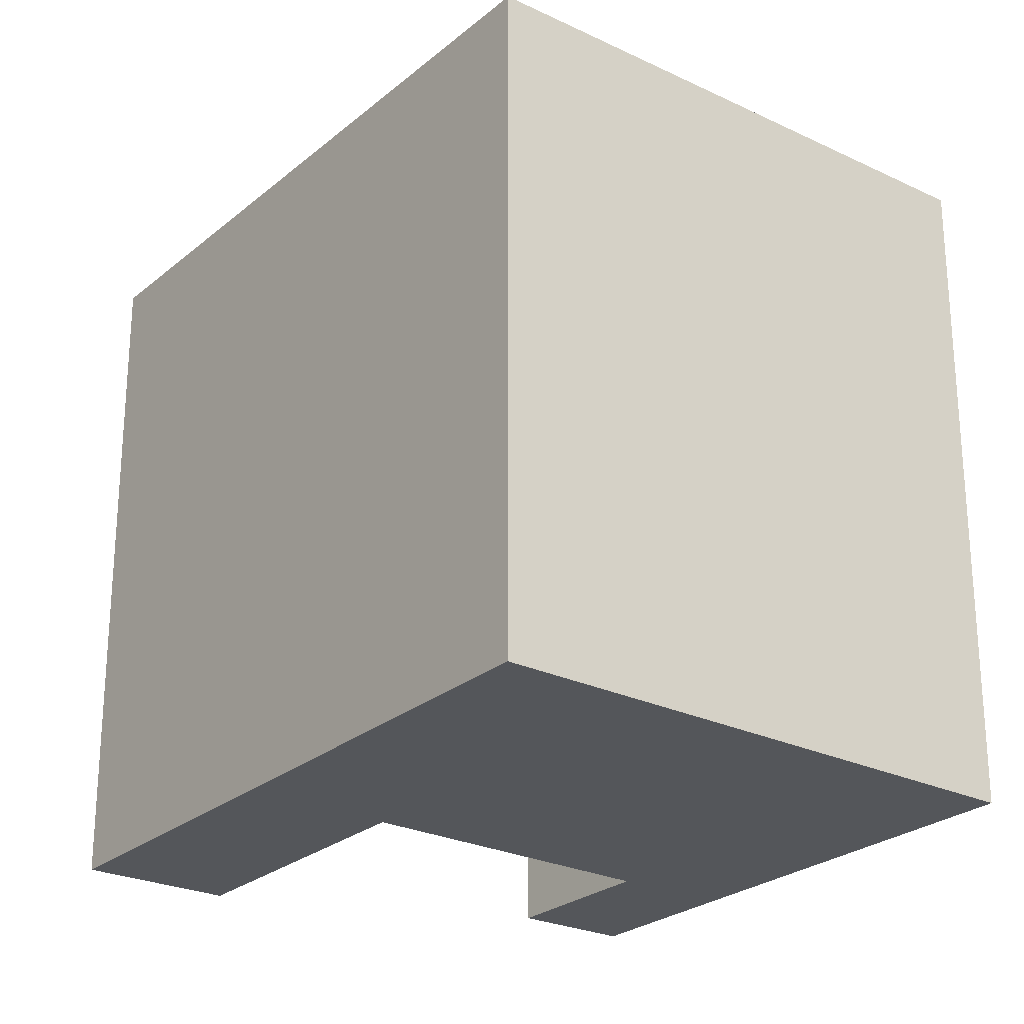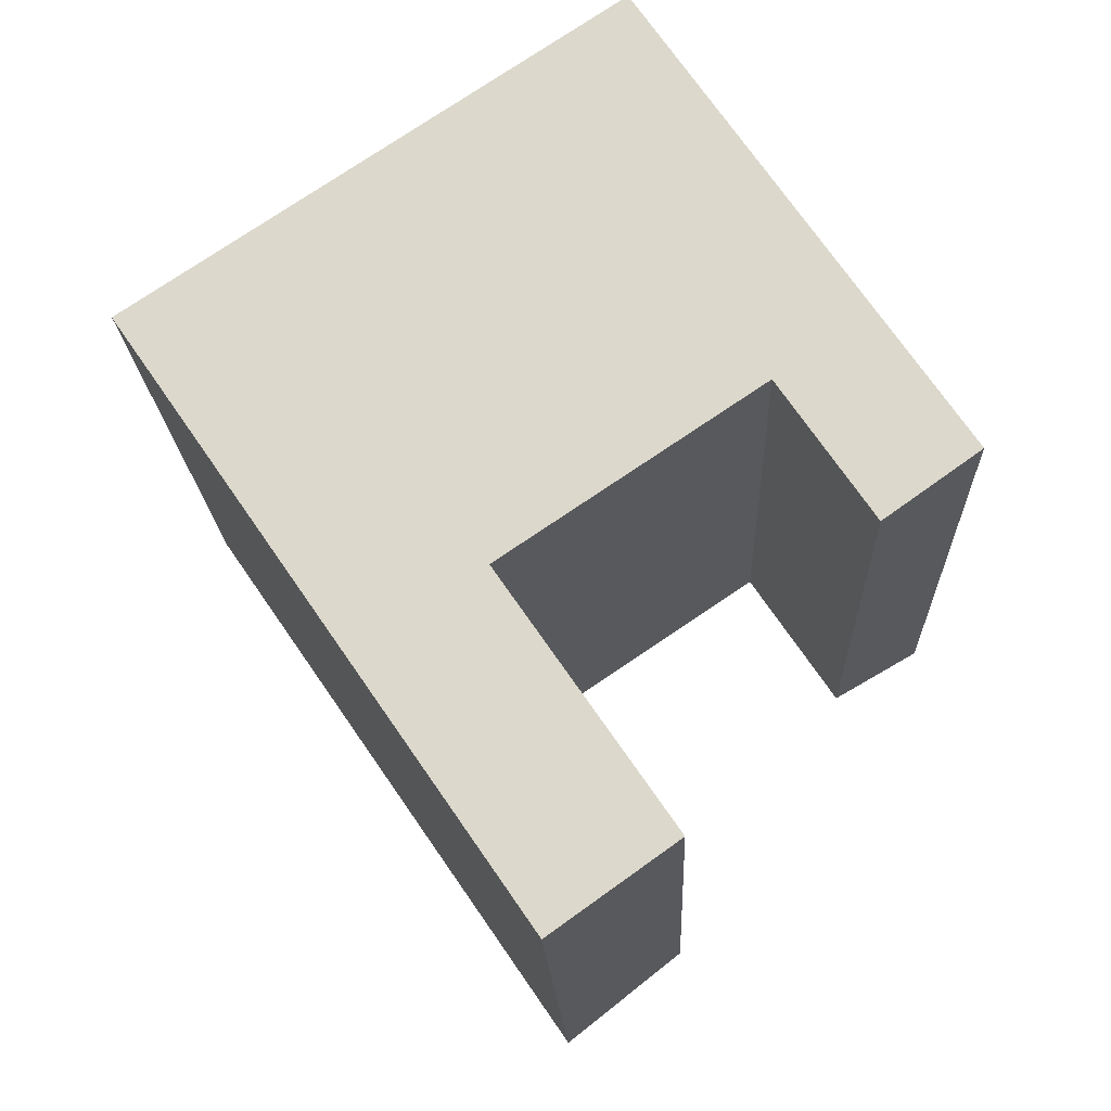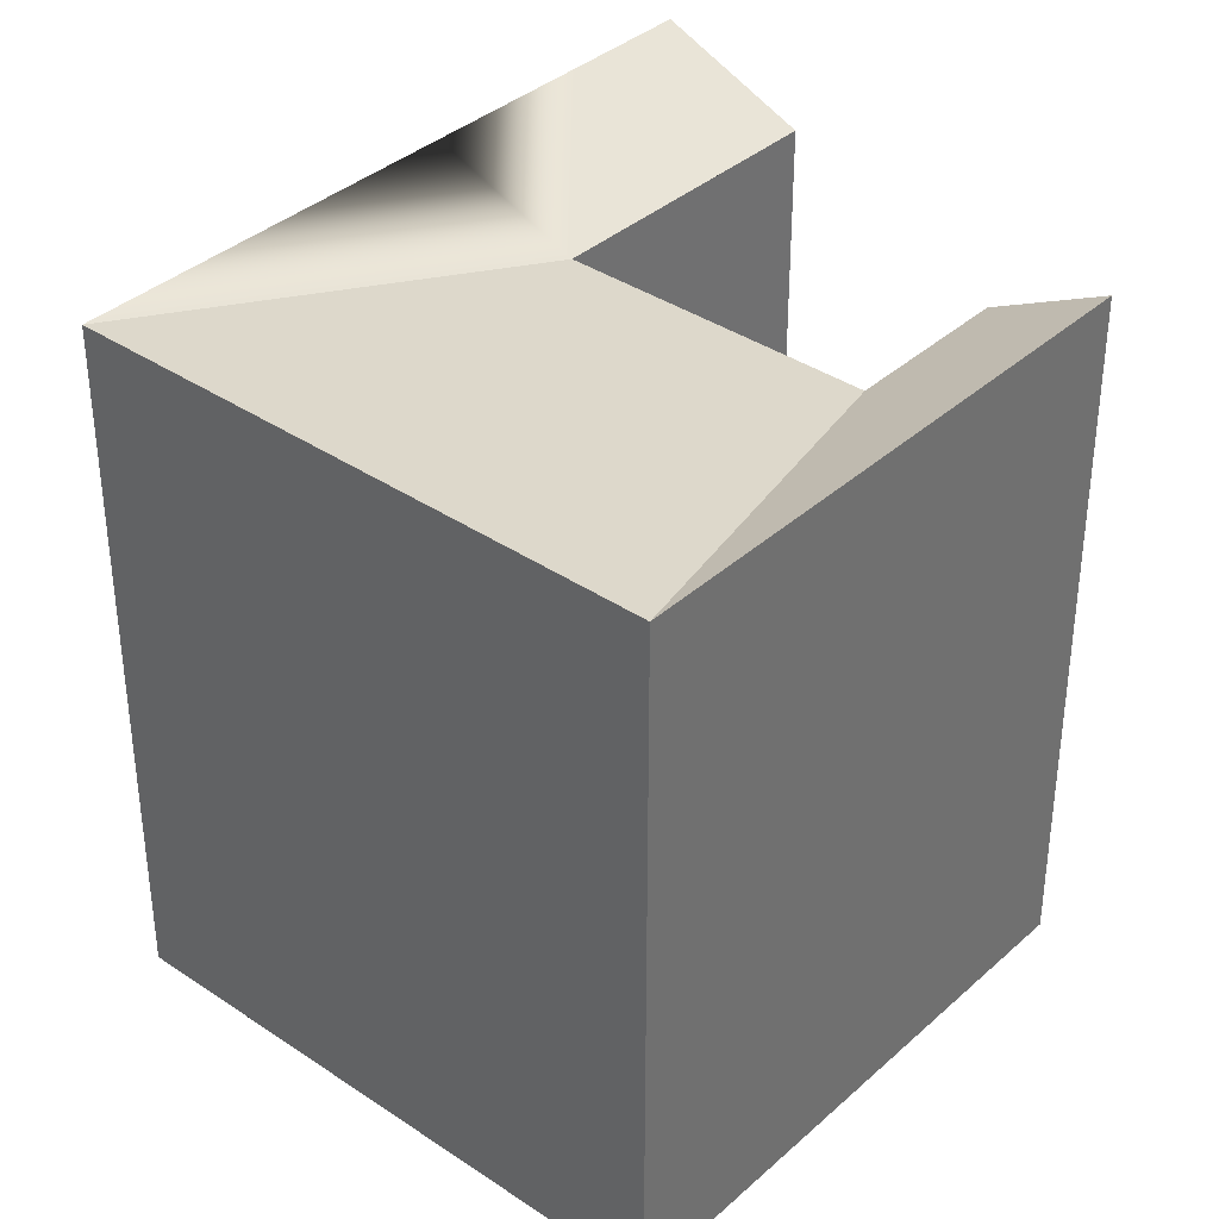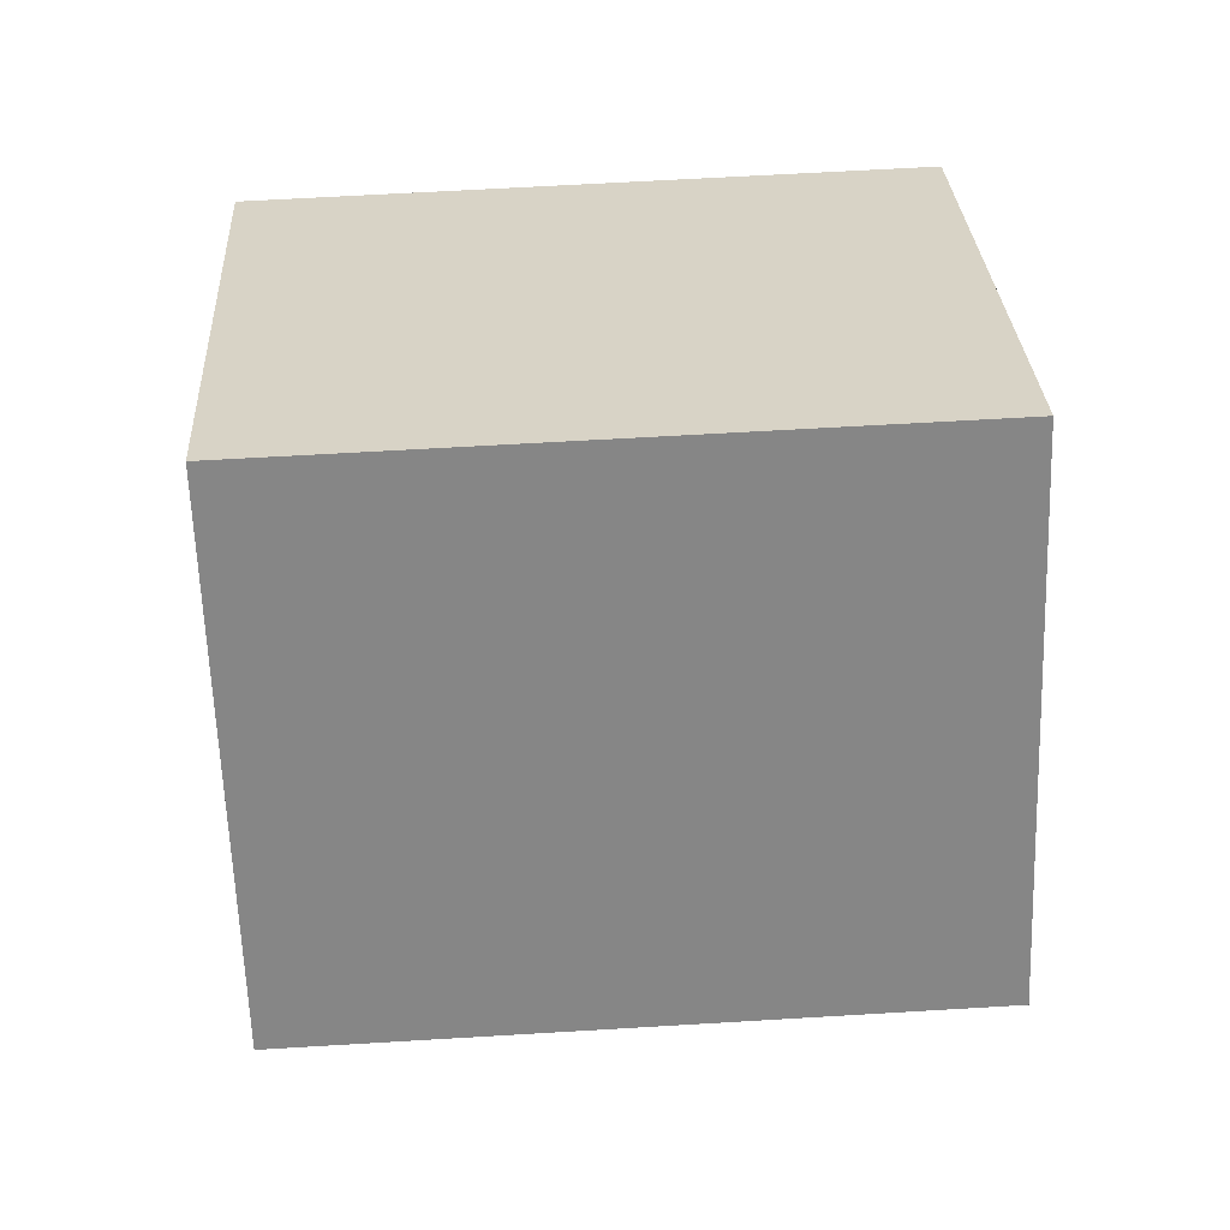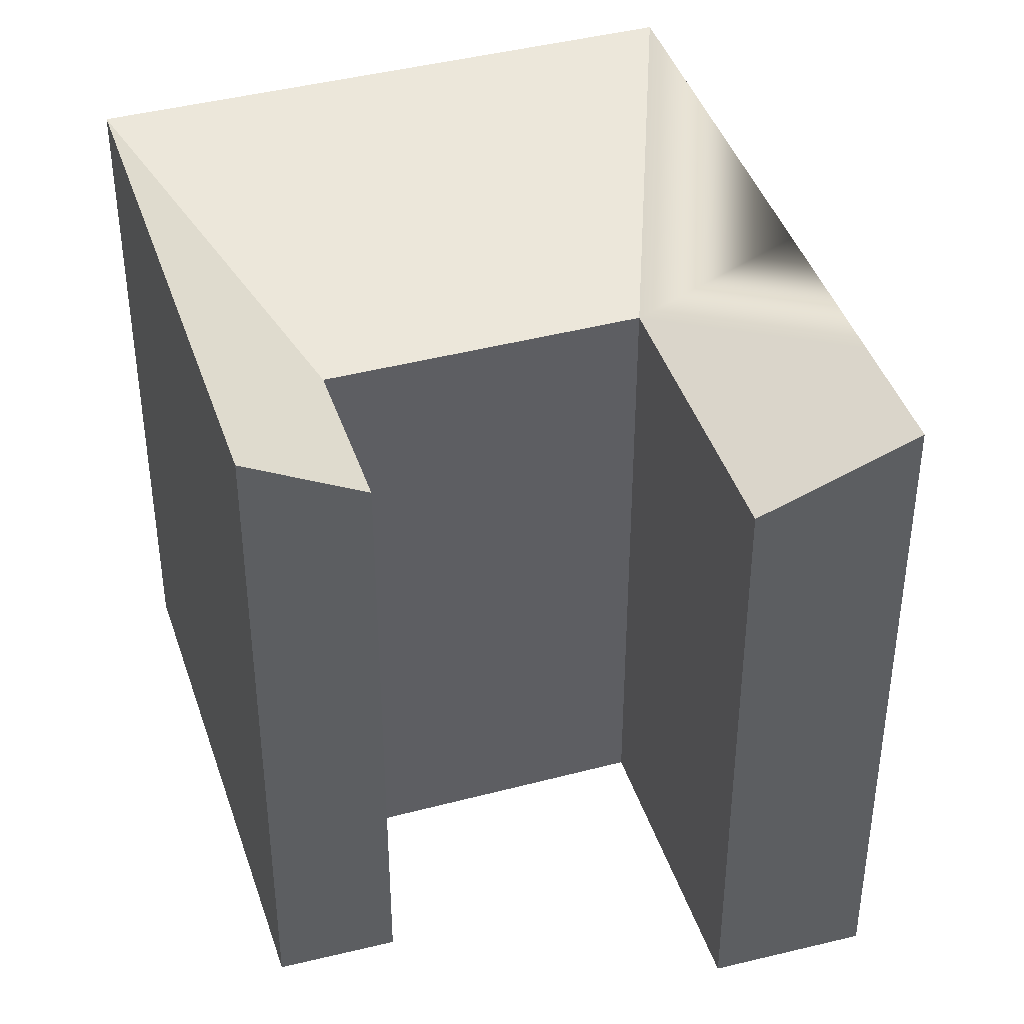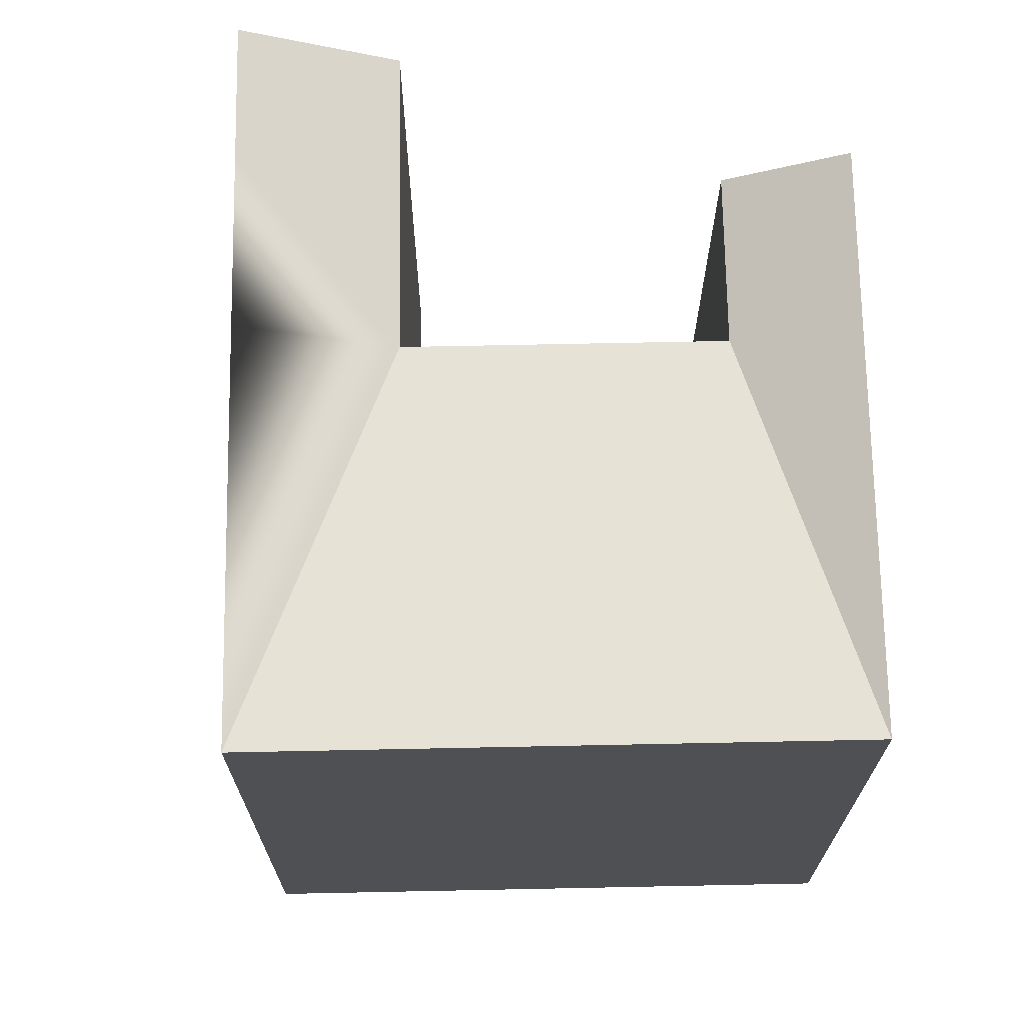
<metadata>
{"format":"obj","ext":"obj","renderer":"f3d","projection":"perspective","resolution":1024,"background":"white","views":[{"elev":-25.6,"azim":-71.8,"up":"+Y"},{"elev":-18.0,"azim":2.2,"up":"+Z"},{"elev":37.1,"azim":6.9,"up":"+Y"},{"elev":62.4,"azim":86.5,"up":"+Z"},{"elev":41.5,"azim":128.1,"up":"+Y"},{"elev":71.3,"azim":-35.3,"up":"+Y"}]}
</metadata>
<code>
v  27.47 2.965e-16 -4.843
v  20.98 1.498e-16 -2.446
v  24.19 4.403e-16 -7.191
v  24.32 1.107e-17 -0.1808
v  18.03 1.04e-15 -16.98
v  11.29 1.005e-15 -16.41
v  13.78 1.226e-15 -20.02
v  15.55 8.185e-16 -13.37
v  7.822 6.96e-16 -11.37
v  12.15 5.163e-16 -8.432
v  0 0 0
v  16.58 -6.885e-16 11.24
v  4.327 -1.796e-16 2.934
v  13.24 -5.498e-16 8.979
v  0.0004951 23.27 -0.000736
v  13.78 23.27 -20.02
v  7.822 23.27 -11.37
v  11.29 23.27 -16.41
v  18.03 21.22 -16.98
v  12.15 21.22 -8.433
v  15.55 21.22 -13.37
v  27.48 23.27 -4.843
v  16.59 23.27 11.24
v  24.32 23.27 -0.1815
v  4.328 23.27 2.933
v  13.24 23.27 8.978
v  20.98 21.22 -2.447
v  24.19 21.22 -7.191
g defaultobject
f 1 2 3
f 2 1 4
f 5 6 7
f 6 5 8
f 6 8 9
f 9 8 10
f 9 10 11
f 11 10 2
f 11 2 4
f 11 4 12
f 11 12 13
f 13 12 14
f 15 9 11
f 9 15 6
f 6 15 7
f 7 15 16
f 16 15 17
f 16 17 18
f 19 8 5
f 8 19 10
f 10 19 20
f 20 19 21
f 22 4 1
f 4 22 12
f 12 22 23
f 23 22 24
f 11 25 15
f 25 11 26
f 26 11 23
f 23 11 12
f 12 11 13
f 12 13 14
f 27 3 2
f 3 27 28
f 3 22 1
f 22 3 28
f 7 19 5
f 19 7 16
f 10 27 2
f 27 10 20
f 20 17 15
f 17 20 18
f 18 20 16
f 16 20 21
f 16 21 19
f 28 24 22
f 24 28 27
f 24 27 23
f 20 23 27
f 23 20 15
f 23 15 26
f 26 15 25

</code>
